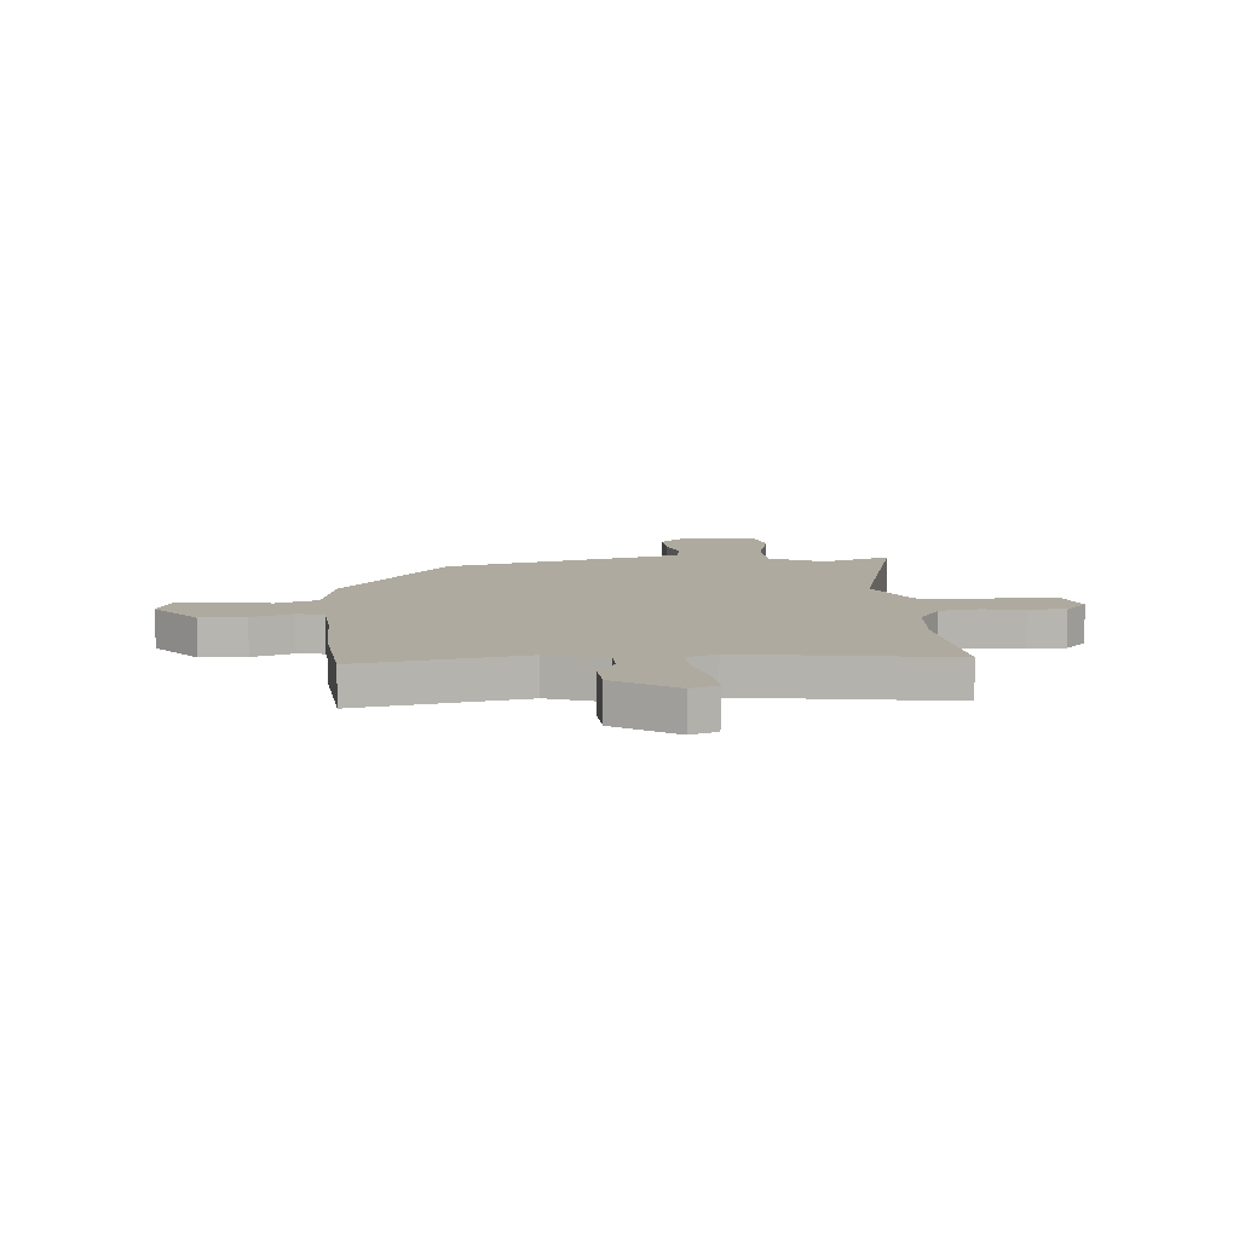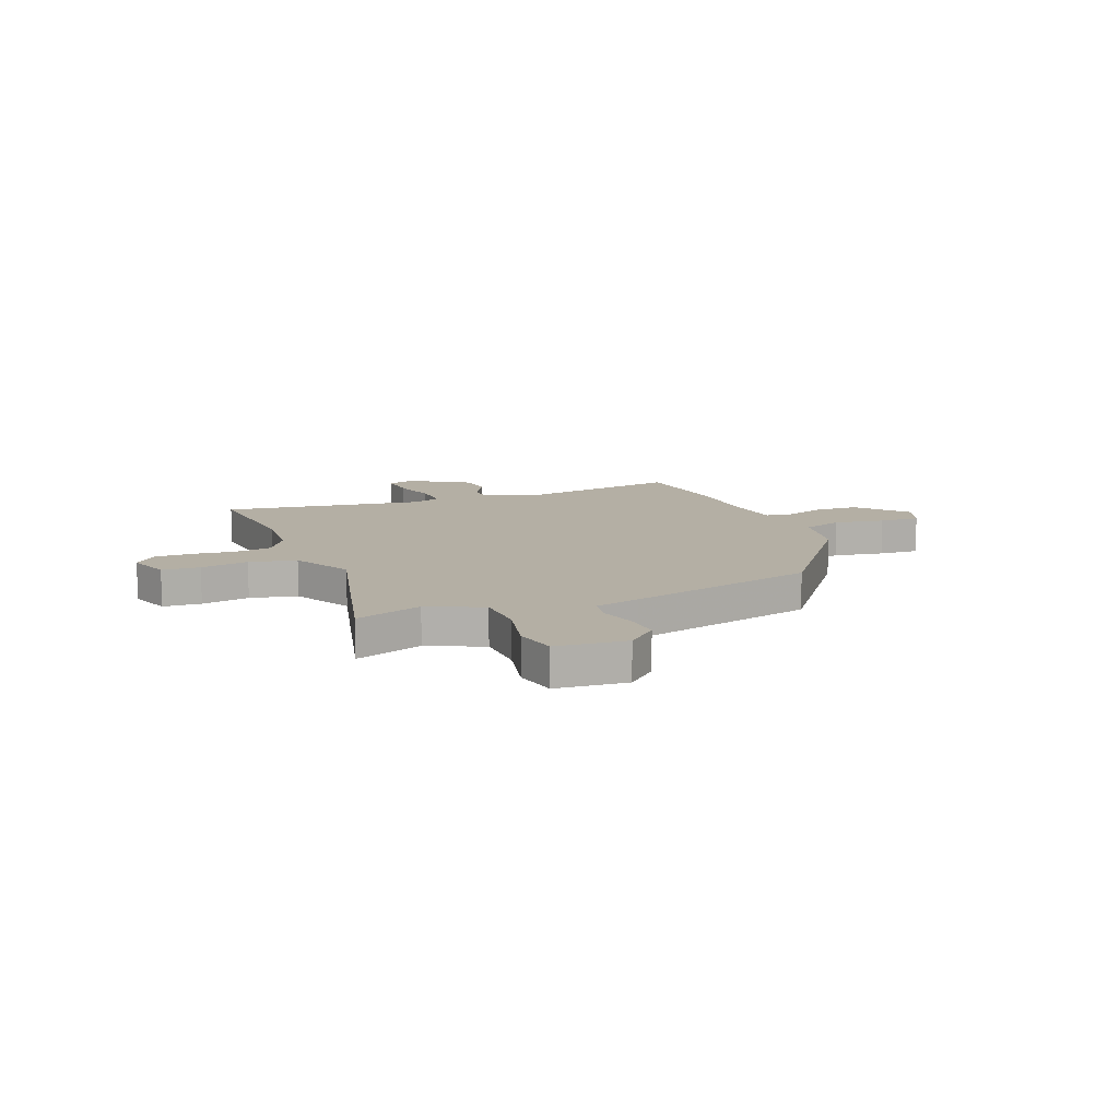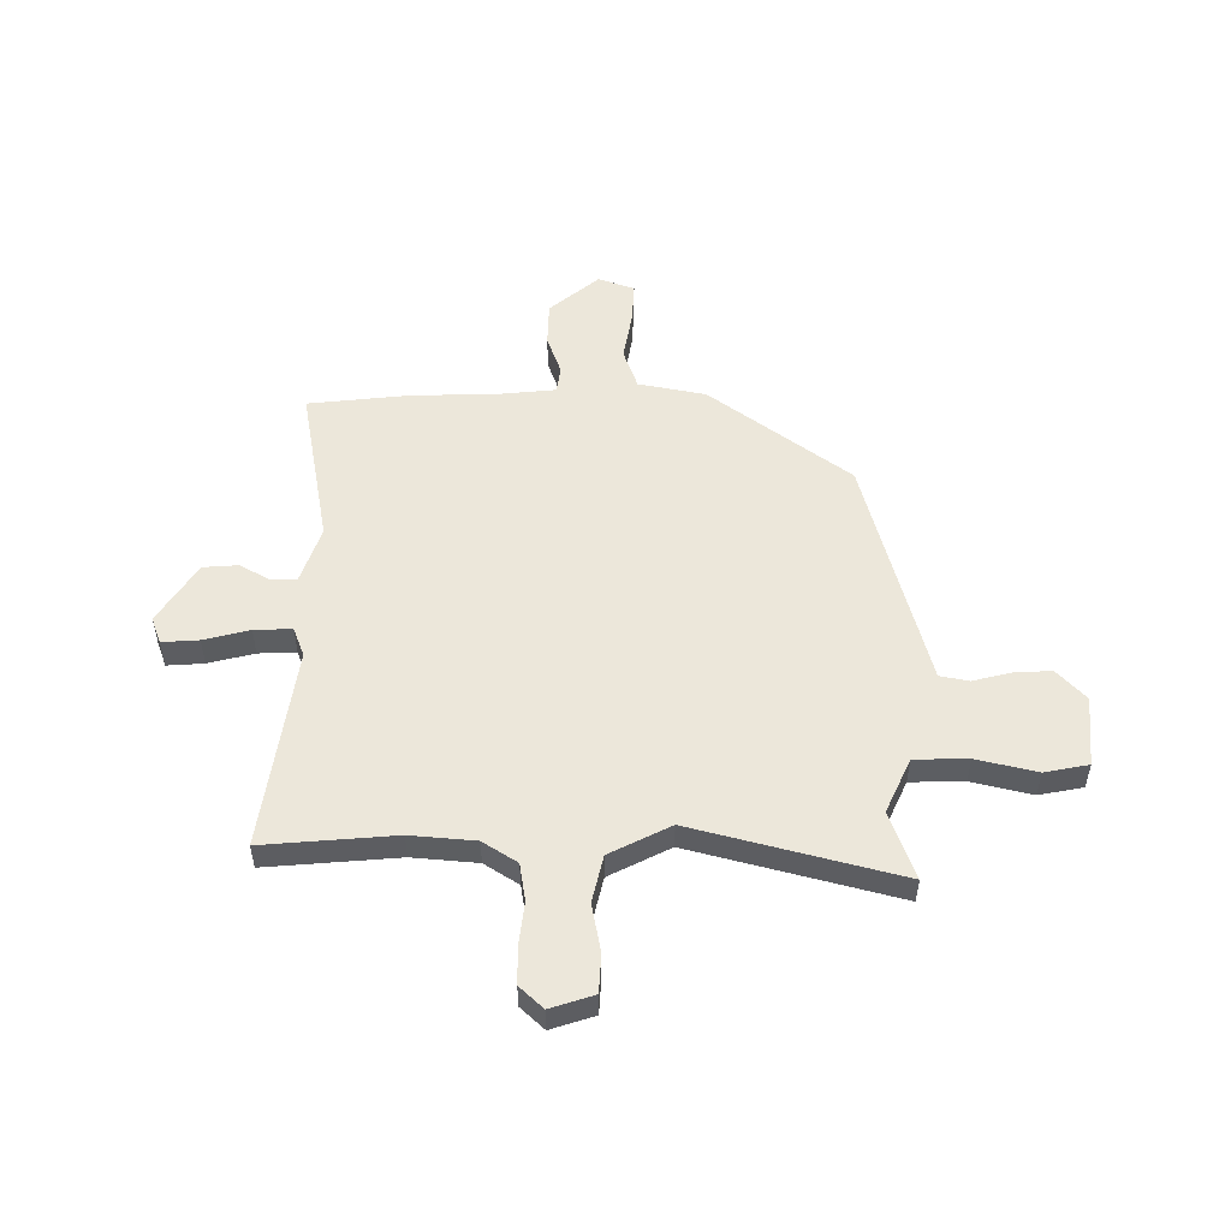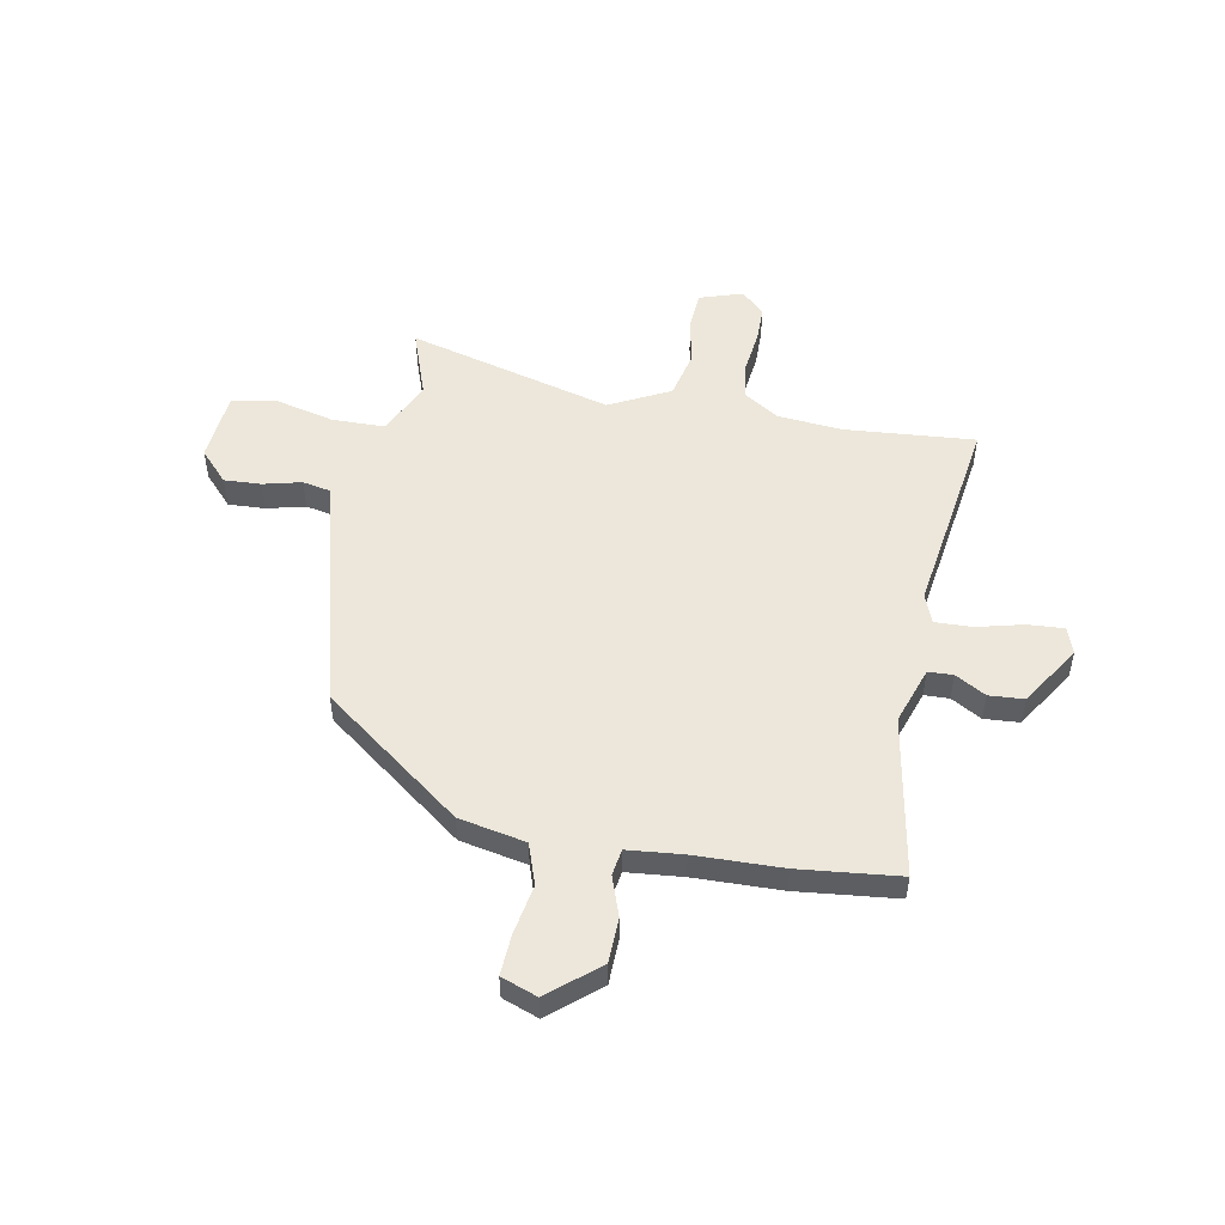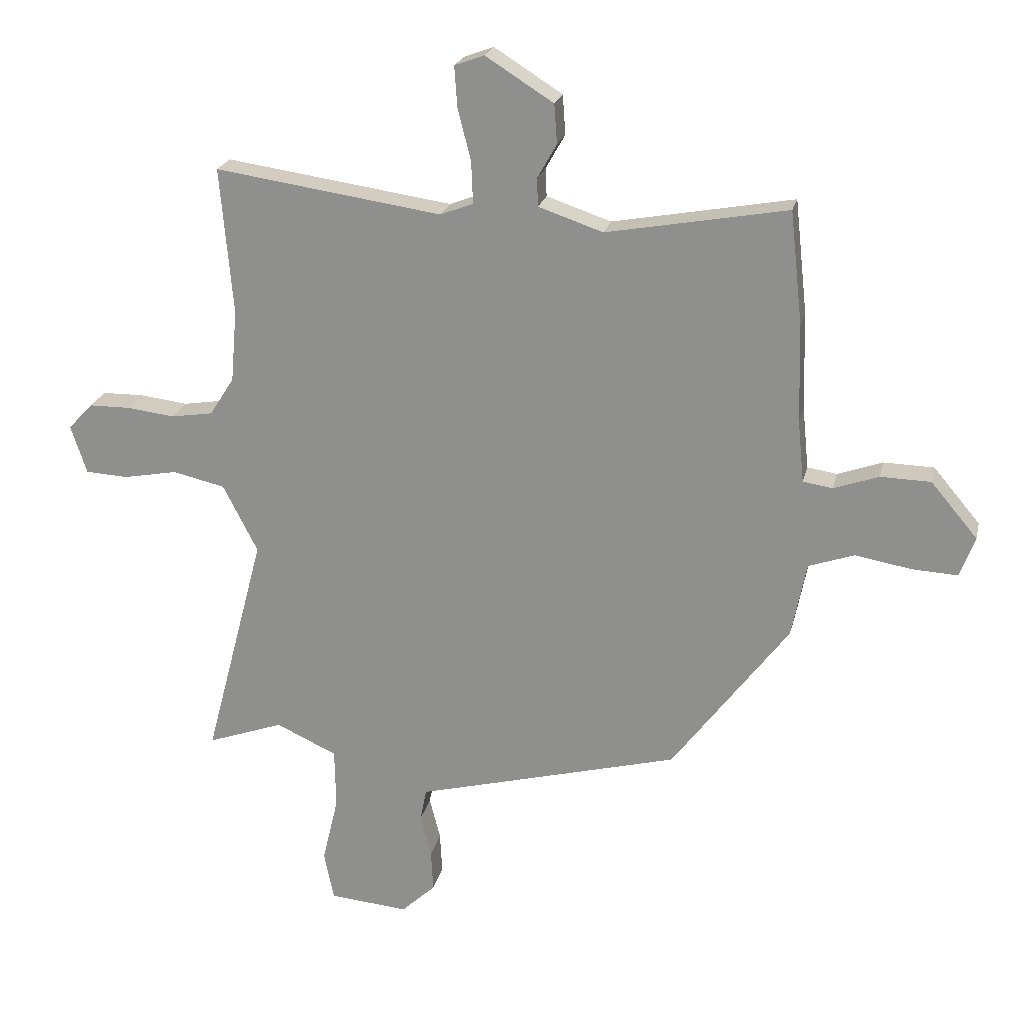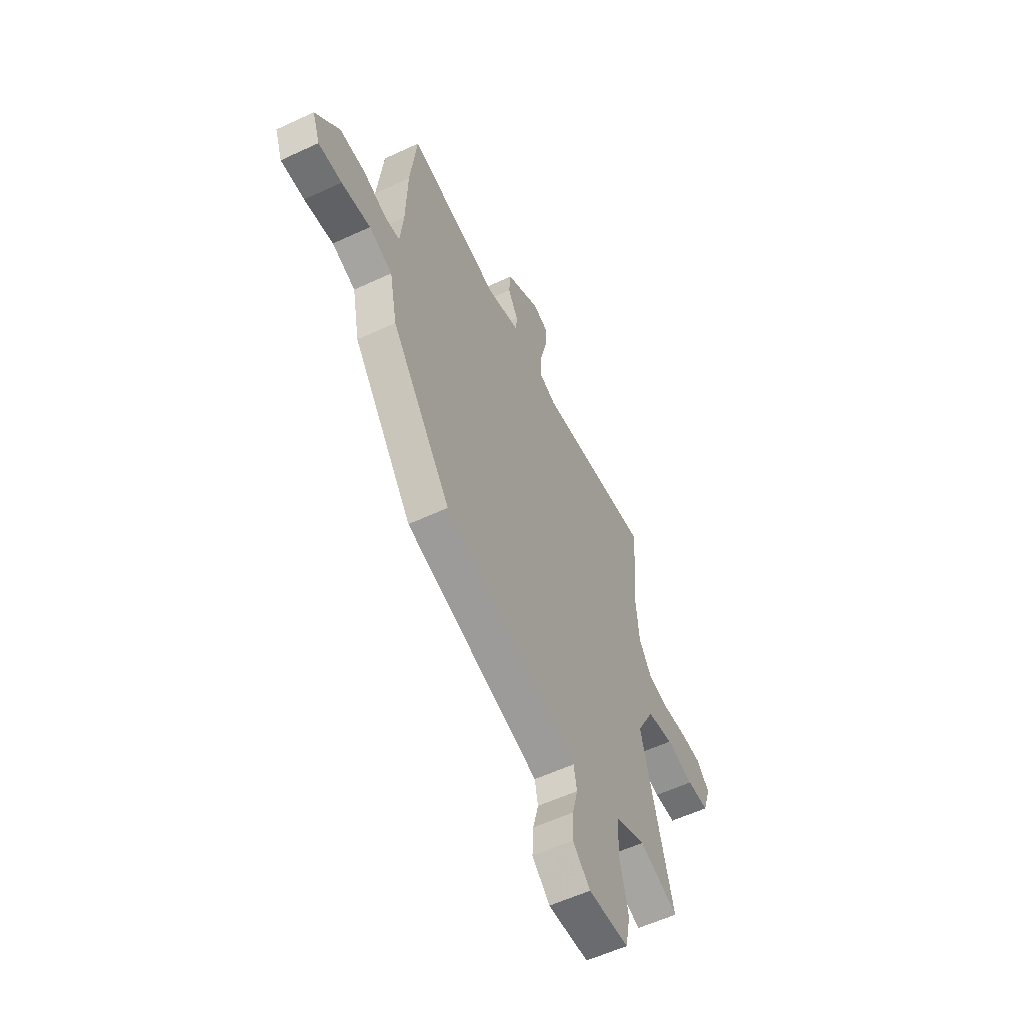
<metadata>
{"format":"obj","ext":"obj","renderer":"f3d","projection":"perspective","resolution":1024,"background":"white","views":[{"elev":9.5,"azim":-4.2,"up":"+Y"},{"elev":11.3,"azim":158.1,"up":"+Y"},{"elev":52.4,"azim":90.3,"up":"+Y"},{"elev":51.7,"azim":-79.1,"up":"+Y"},{"elev":22.1,"azim":-167.3,"up":"+Z"},{"elev":-57.6,"azim":-64.2,"up":"+Z"}]}
</metadata>
<code>
v 0.509 0.07 0.607
v 0.487 0.07 0.349
v 0.498 0.07 0.222
v 0.541 0.07 0.155
v 0.615 0.07 0.143
v 0.699 0.07 0.153
v 0.772 0.07 0.152
v 0.815 0.07 0.106
v 0.787 0.07 0.021
v 0.712 0.07 0.017
v 0.617 0.07 0.035
v 0.525 0.07 0.014
v 0.464 0.07 -0.105
v 0.57 0.07 -0.509
v 0.436 0.07 -0.461
v 0.329 0.07 -0.51
v 0.327 0.07 -0.615
v 0.355 0.07 -0.733
v 0.338 0.07 -0.819
v 0.199 0.07 -0.831
v 0.139 0.07 -0.775
v 0.143 0.07 -0.702
v 0.162 0.07 -0.627
v 0.151 0.07 -0.57
v 0.063 0.07 -0.547
v -0.313 0.07 -0.448
v -0.518 0.07 -0.174
v -0.544 0.07 -0.042
v -0.624 0.07 -0.014
v -0.723 0.07 -0.031
v -0.803 0.07 -0.035
v -0.829 0.07 0.036
v -0.747 0.07 0.133
v -0.659 0.07 0.135
v -0.58 0.07 0.107
v -0.528 0.07 0.115
v -0.517 0.07 0.224
v -0.512 0.07 0.396
v -0.49 0.07 0.594
v -0.173 0.07 0.536
v -0.06 0.07 0.574
v -0.058 0.07 0.623
v -0.092 0.07 0.683
v -0.087 0.07 0.752
v 0.032 0.07 0.827
v 0.084 0.07 0.808
v 0.079 0.07 0.736
v 0.056 0.07 0.646
v 0.053 0.07 0.572
v 0.111 0.07 0.55
v 0.509 0 0.607
v 0.487 0 0.349
v 0.498 0 0.222
v 0.541 0 0.155
v 0.615 0 0.143
v 0.699 0 0.153
v 0.772 0 0.152
v 0.815 0 0.106
v 0.787 0 0.021
v 0.712 0 0.017
v 0.617 0 0.035
v 0.525 0 0.014
v 0.464 0 -0.105
v 0.57 0 -0.509
v 0.436 0 -0.461
v 0.329 0 -0.51
v 0.327 0 -0.615
v 0.355 0 -0.733
v 0.338 0 -0.819
v 0.199 0 -0.831
v 0.139 0 -0.775
v 0.143 0 -0.702
v 0.162 0 -0.627
v 0.151 0 -0.57
v 0.063 0 -0.547
v -0.313 0 -0.448
v -0.518 0 -0.174
v -0.544 0 -0.042
v -0.624 0 -0.014
v -0.723 0 -0.031
v -0.803 0 -0.035
v -0.829 0 0.036
v -0.747 0 0.133
v -0.659 0 0.135
v -0.58 0 0.107
v -0.528 0 0.115
v -0.517 0 0.224
v -0.512 0 0.396
v -0.49 0 0.594
v -0.173 0 0.536
v -0.06 0 0.574
v -0.058 0 0.623
v -0.092 0 0.683
v -0.087 0 0.752
v 0.032 0 0.827
v 0.084 0 0.808
v 0.079 0 0.736
v 0.056 0 0.646
v 0.053 0 0.572
v 0.111 0 0.55
f 45 46 47 48
f 45 48 49
f 42 43 44 45
f 41 42 45 49
f 40 41 49 50
f 37 38 39 40
f 36 37 40 50
f 32 33 34 35
f 32 35 36
f 29 30 31 32
f 29 32 36
f 28 29 36 50
f 24 25 26 27
f 24 27 28 50
f 20 21 22 23
f 18 19 20 23
f 17 18 23 24
f 16 17 24 50
f 13 14 15
f 13 15 16 50
f 8 9 10 11
f 8 11 12
f 5 6 7 8
f 4 5 8 12
f 3 4 12 13
f 50 1 2
f 2 3 13 50
f 98 97 96 95
f 99 98 95
f 95 94 93 92
f 99 95 92 91
f 100 99 91 90
f 90 89 88 87
f 100 90 87 86
f 85 84 83 82
f 86 85 82
f 82 81 80 79
f 86 82 79
f 100 86 79 78
f 77 76 75 74
f 100 78 77 74
f 73 72 71 70
f 73 70 69 68
f 74 73 68 67
f 100 74 67 66
f 65 64 63
f 100 66 65 63
f 61 60 59 58
f 62 61 58
f 58 57 56 55
f 62 58 55 54
f 63 62 54 53
f 52 51 100
f 100 63 53 52
f 1 51 52 2
f 2 52 53 3
f 3 53 54 4
f 4 54 55 5
f 5 55 56 6
f 6 56 57 7
f 7 57 58 8
f 8 58 59 9
f 9 59 60 10
f 10 60 61 11
f 11 61 62 12
f 12 62 63 13
f 13 63 64 14
f 14 64 65 15
f 15 65 66 16
f 16 66 67 17
f 17 67 68 18
f 18 68 69 19
f 19 69 70 20
f 20 70 71 21
f 21 71 72 22
f 22 72 73 23
f 23 73 74 24
f 24 74 75 25
f 25 75 76 26
f 26 76 77 27
f 27 77 78 28
f 28 78 79 29
f 29 79 80 30
f 30 80 81 31
f 31 81 82 32
f 32 82 83 33
f 33 83 84 34
f 34 84 85 35
f 35 85 86 36
f 36 86 87 37
f 37 87 88 38
f 38 88 89 39
f 39 89 90 40
f 40 90 91 41
f 41 91 92 42
f 42 92 93 43
f 43 93 94 44
f 44 94 95 45
f 45 95 96 46
f 46 96 97 47
f 47 97 98 48
f 48 98 99 49
f 49 99 100 50
f 50 100 51 1

</code>
